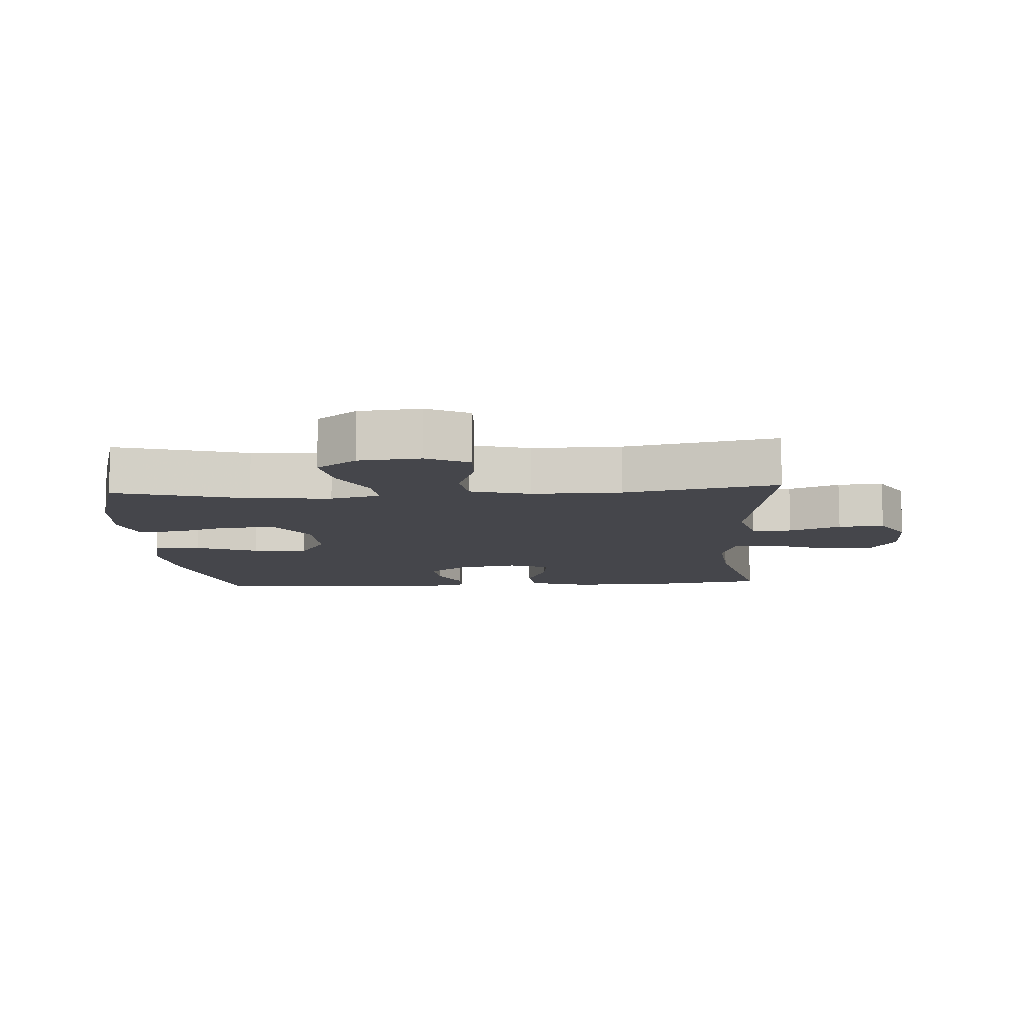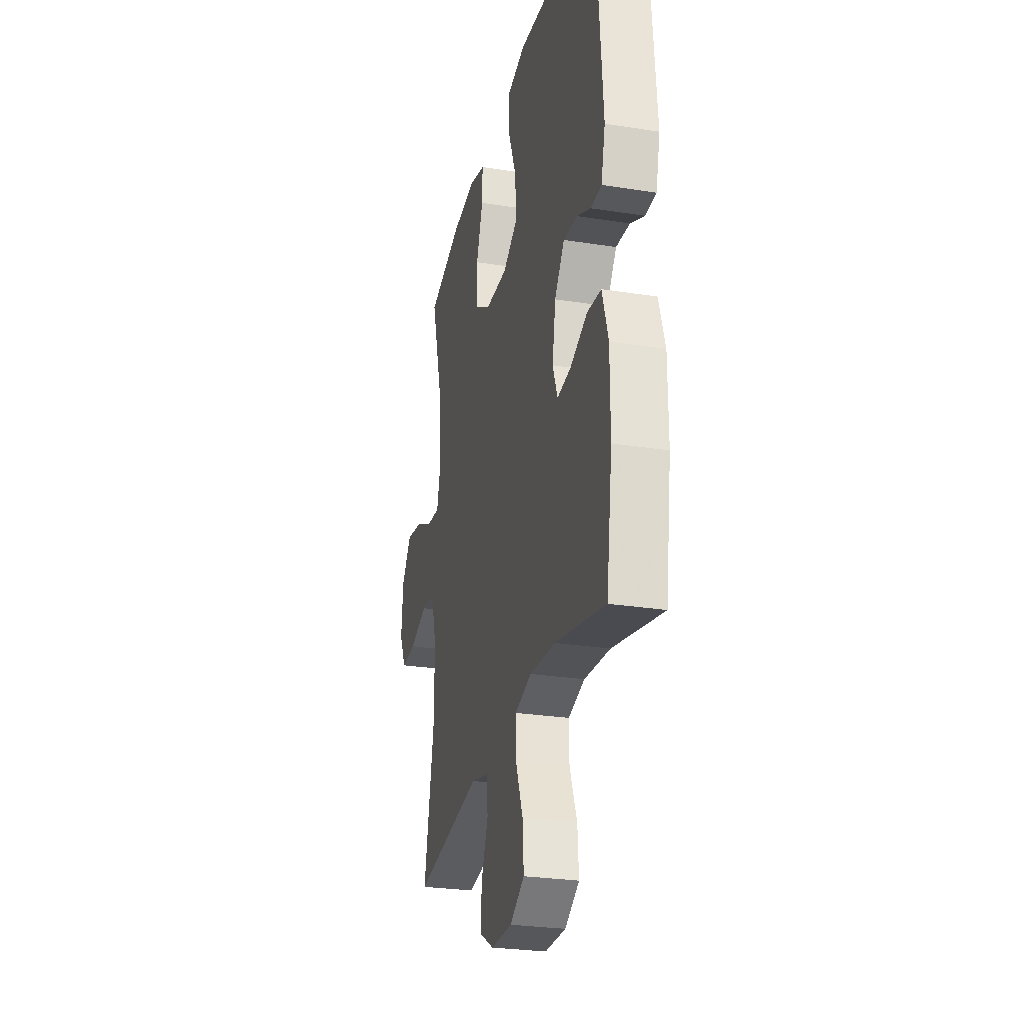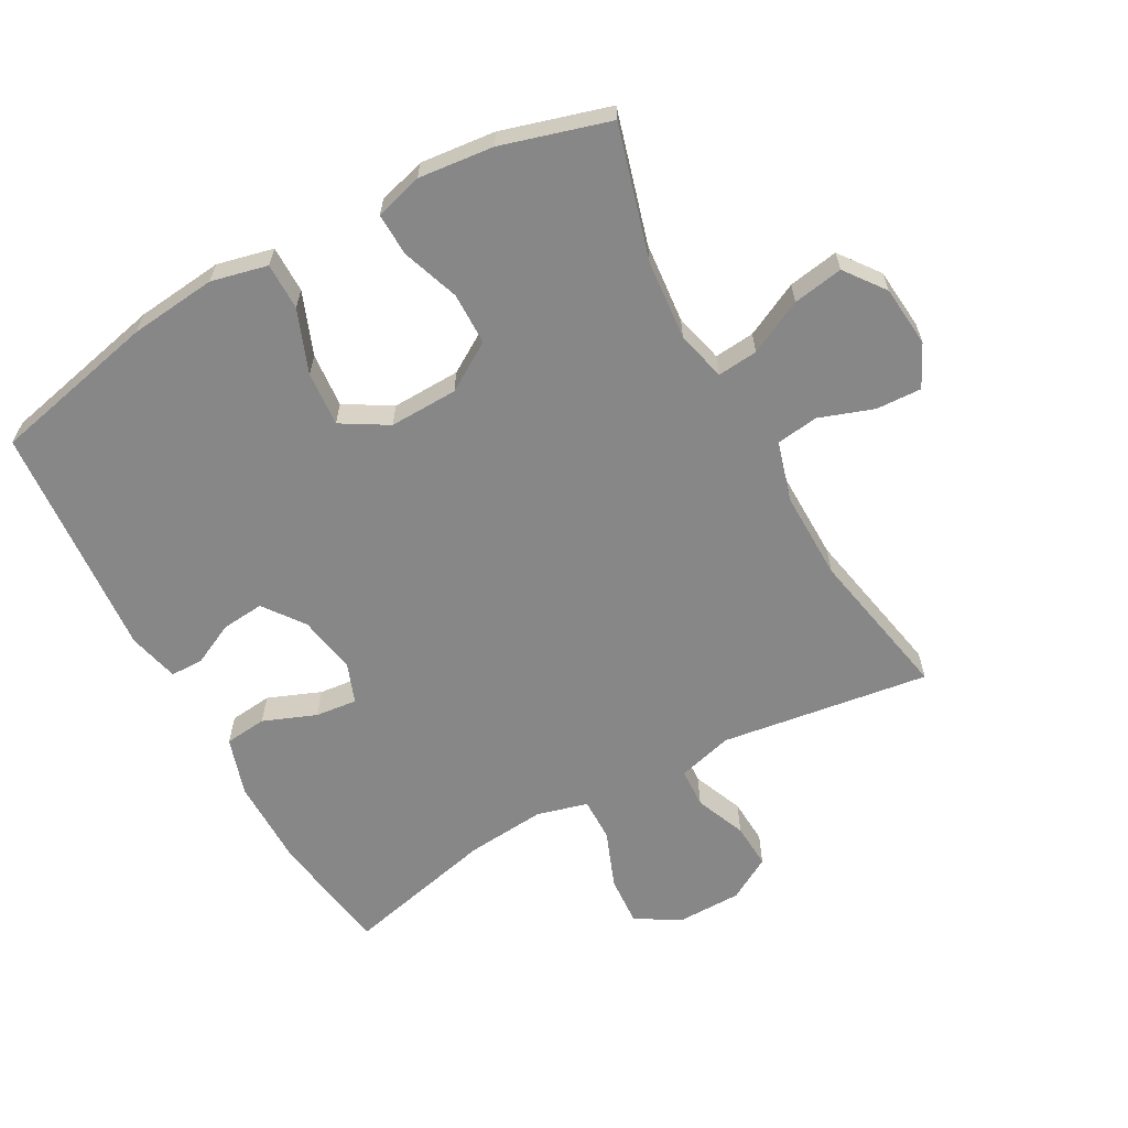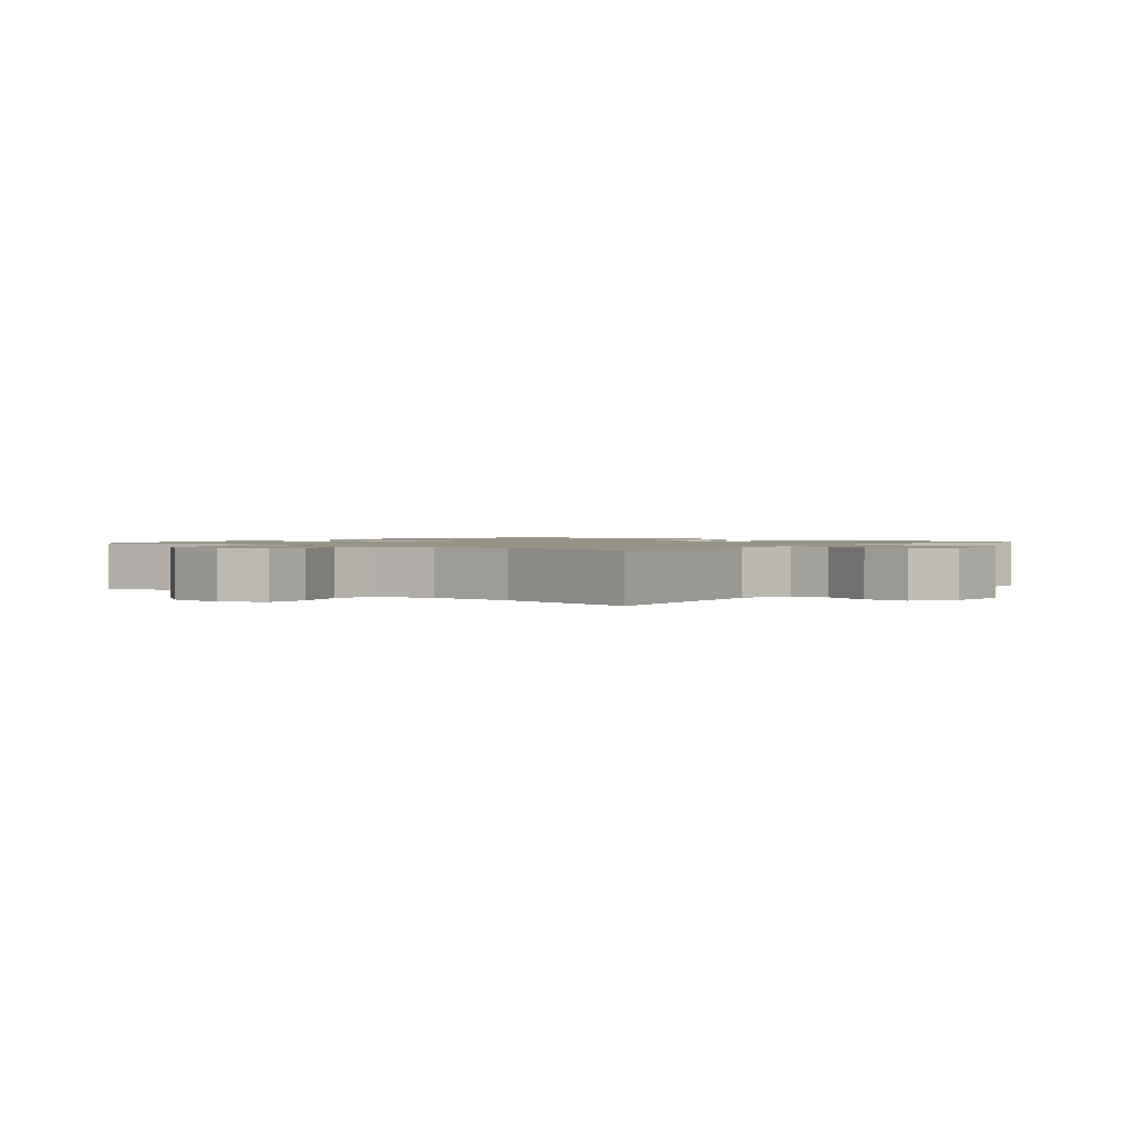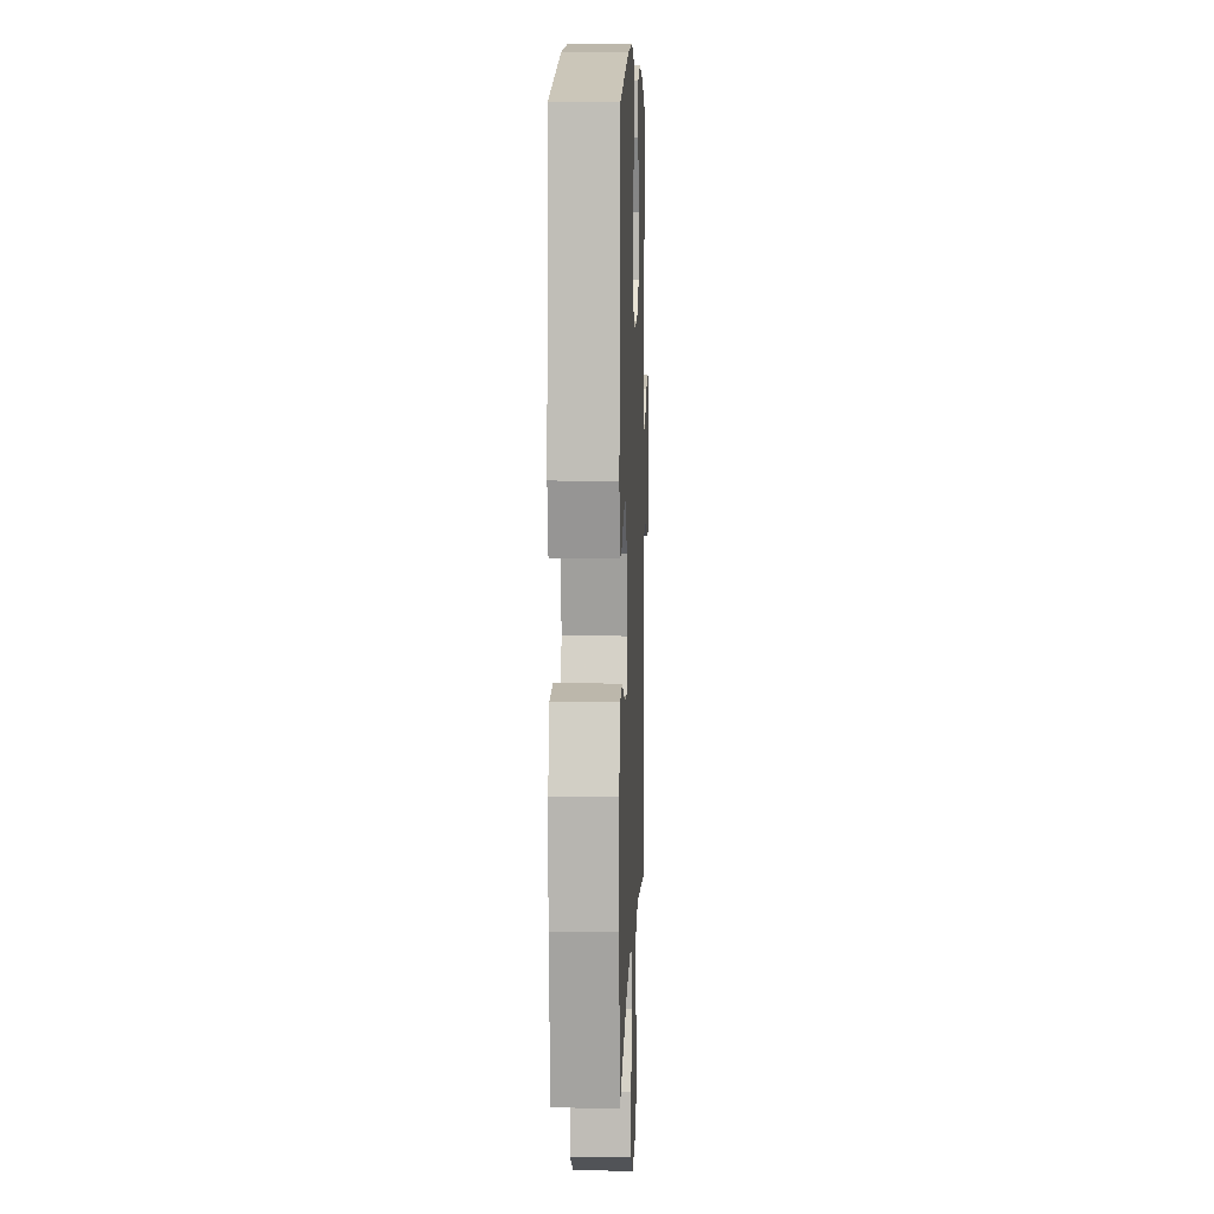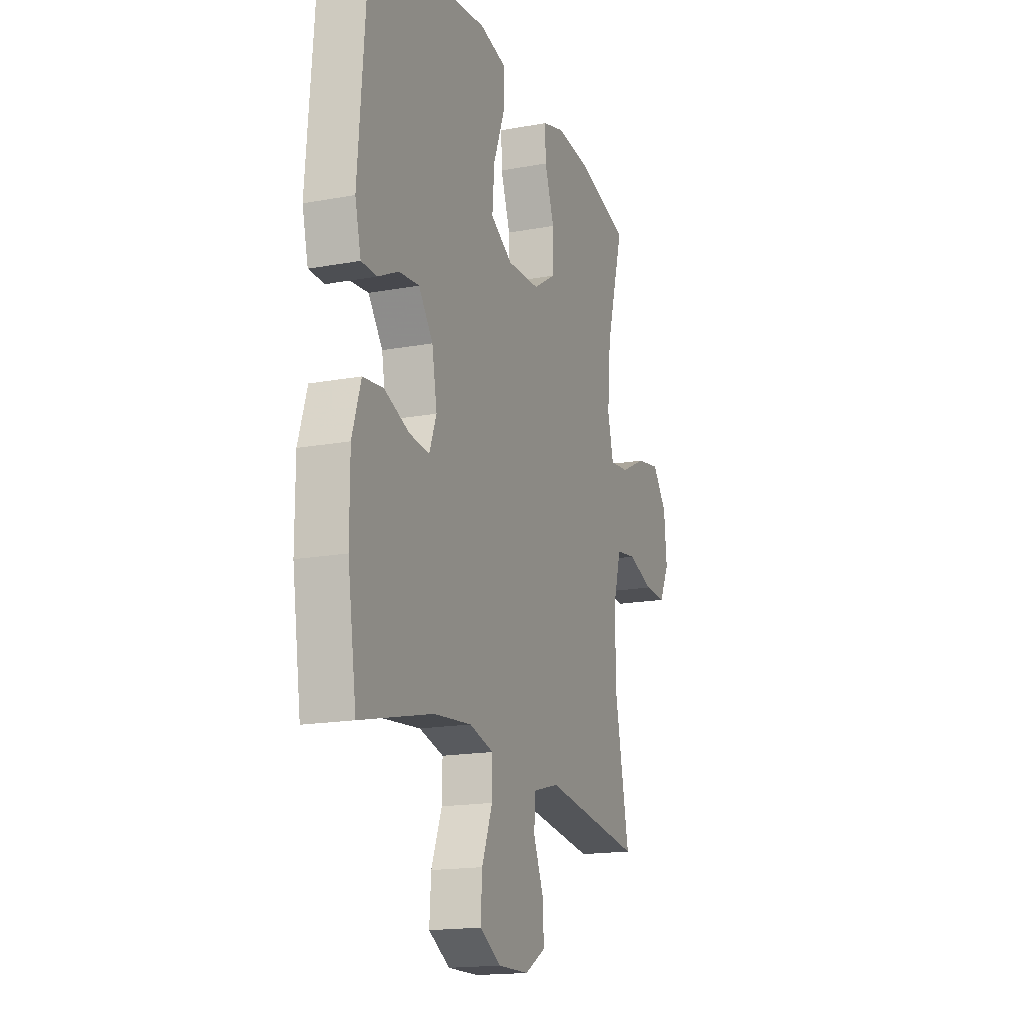
<metadata>
{"format":"obj","ext":"obj","renderer":"f3d","projection":"perspective","resolution":1024,"background":"white","views":[{"elev":-10.0,"azim":93.7,"up":"+Y"},{"elev":-27.4,"azim":-103.6,"up":"+Z"},{"elev":-62.5,"azim":28.8,"up":"+Y"},{"elev":1.4,"azim":129.3,"up":"+Y"},{"elev":8.4,"azim":-87.9,"up":"+Z"},{"elev":-16.9,"azim":-69.4,"up":"+Z"}]}
</metadata>
<code>
v -0.5 0.07 0.5
v -0.246 0.07 0.557
v -0.113 0.07 0.571
v -0.027 0.07 0.551
v -0.027 0.07 0.479
v -0.064 0.07 0.383
v -0.071 0.07 0.299
v 0 0.07 0.257
v 0.105 0.07 0.26
v 0.179 0.07 0.306
v 0.18 0.07 0.386
v 0.149 0.07 0.474
v 0.147 0.07 0.539
v 0.22 0.07 0.56
v 0.335 0.07 0.548
v 0.5 0.07 0.5
v 0.443 0.07 0.298
v 0.432 0.07 0.175
v 0.451 0.07 0.099
v 0.513 0.07 0.105
v 0.596 0.07 0.146
v 0.673 0.07 0.159
v 0.719 0.07 0.098
v 0.728 0.07 0.004
v 0.696 0.07 -0.061
v 0.626 0.07 -0.058
v 0.543 0.07 -0.029
v 0.478 0.07 -0.038
v 0.452 0.07 -0.13
v 0.454 0.07 -0.266
v 0.5 0.07 -0.5
v 0.18 0.07 -0.455
v 0.095 0.07 -0.478
v 0.092 0.07 -0.539
v 0.124 0.07 -0.617
v 0.128 0.07 -0.687
v 0.061 0.07 -0.726
v -0.038 0.07 -0.727
v -0.106 0.07 -0.687
v -0.101 0.07 -0.61
v -0.067 0.07 -0.522
v -0.066 0.07 -0.455
v -0.144 0.07 -0.434
v -0.266 0.07 -0.445
v -0.5 0.07 -0.5
v -0.528 0.07 -0.31
v -0.528 0.07 -0.174
v -0.5 0.07 -0.084
v -0.435 0.07 -0.077
v -0.354 0.07 -0.109
v -0.29 0.07 -0.116
v -0.267 0.07 -0.055
v -0.283 0.07 0.035
v -0.329 0.07 0.097
v -0.394 0.07 0.091
v -0.46 0.07 0.059
v -0.51 0.07 0.06
v -0.529 0.07 0.138
v -0.5 0 0.5
v -0.246 0 0.557
v -0.113 0 0.571
v -0.027 0 0.551
v -0.027 0 0.479
v -0.064 0 0.383
v -0.071 0 0.299
v 0 0 0.257
v 0.105 0 0.26
v 0.179 0 0.306
v 0.18 0 0.386
v 0.149 0 0.474
v 0.147 0 0.539
v 0.22 0 0.56
v 0.335 0 0.548
v 0.5 0 0.5
v 0.443 0 0.298
v 0.432 0 0.175
v 0.451 0 0.099
v 0.513 0 0.105
v 0.596 0 0.146
v 0.673 0 0.159
v 0.719 0 0.098
v 0.728 0 0.004
v 0.696 0 -0.061
v 0.626 0 -0.058
v 0.543 0 -0.029
v 0.478 0 -0.038
v 0.452 0 -0.13
v 0.454 0 -0.266
v 0.5 0 -0.5
v 0.18 0 -0.455
v 0.095 0 -0.478
v 0.092 0 -0.539
v 0.124 0 -0.617
v 0.128 0 -0.687
v 0.061 0 -0.726
v -0.038 0 -0.727
v -0.106 0 -0.687
v -0.101 0 -0.61
v -0.067 0 -0.522
v -0.066 0 -0.455
v -0.144 0 -0.434
v -0.266 0 -0.445
v -0.5 0 -0.5
v -0.528 0 -0.31
v -0.528 0 -0.174
v -0.5 0 -0.084
v -0.435 0 -0.077
v -0.354 0 -0.109
v -0.29 0 -0.116
v -0.267 0 -0.055
v -0.283 0 0.035
v -0.329 0 0.097
v -0.394 0 0.091
v -0.46 0 0.059
v -0.51 0 0.06
v -0.529 0 0.138
f 55 56 57 58
f 54 55 58 1
f 53 54 1 2
f 52 53 2 3
f 47 48 49 50
f 47 50 51
f 44 45 46 47
f 43 44 47 51
f 42 43 51 52
f 38 39 40 41
f 38 41 42
f 37 38 42
f 34 35 36 37
f 33 34 37 42
f 32 33 42 52
f 30 31 32 52
f 24 25 26 27
f 24 27 28
f 23 24 28
f 20 21 22 23
f 19 20 23 28
f 18 19 28 29
f 14 15 16 17
f 14 17 18
f 11 12 13 14
f 10 11 14 18
f 9 10 18 29
f 3 4 5 6
f 3 6 7
f 52 3 7
f 30 52 7 8
f 8 9 29 30
f 116 115 114 113
f 59 116 113 112
f 60 59 112 111
f 61 60 111 110
f 108 107 106 105
f 109 108 105
f 105 104 103 102
f 109 105 102 101
f 110 109 101 100
f 99 98 97 96
f 100 99 96
f 100 96 95
f 95 94 93 92
f 100 95 92 91
f 110 100 91 90
f 110 90 89 88
f 85 84 83 82
f 86 85 82
f 86 82 81
f 81 80 79 78
f 86 81 78 77
f 87 86 77 76
f 75 74 73 72
f 76 75 72
f 72 71 70 69
f 76 72 69 68
f 87 76 68 67
f 64 63 62 61
f 65 64 61
f 65 61 110
f 66 65 110 88
f 88 87 67 66
f 1 59 60 2
f 2 60 61 3
f 3 61 62 4
f 4 62 63 5
f 5 63 64 6
f 6 64 65 7
f 7 65 66 8
f 8 66 67 9
f 9 67 68 10
f 10 68 69 11
f 11 69 70 12
f 12 70 71 13
f 13 71 72 14
f 14 72 73 15
f 15 73 74 16
f 16 74 75 17
f 17 75 76 18
f 18 76 77 19
f 19 77 78 20
f 20 78 79 21
f 21 79 80 22
f 22 80 81 23
f 23 81 82 24
f 24 82 83 25
f 25 83 84 26
f 26 84 85 27
f 27 85 86 28
f 28 86 87 29
f 29 87 88 30
f 30 88 89 31
f 31 89 90 32
f 32 90 91 33
f 33 91 92 34
f 34 92 93 35
f 35 93 94 36
f 36 94 95 37
f 37 95 96 38
f 38 96 97 39
f 39 97 98 40
f 40 98 99 41
f 41 99 100 42
f 42 100 101 43
f 43 101 102 44
f 44 102 103 45
f 45 103 104 46
f 46 104 105 47
f 47 105 106 48
f 48 106 107 49
f 49 107 108 50
f 50 108 109 51
f 51 109 110 52
f 52 110 111 53
f 53 111 112 54
f 54 112 113 55
f 55 113 114 56
f 56 114 115 57
f 57 115 116 58
f 58 116 59 1

</code>
